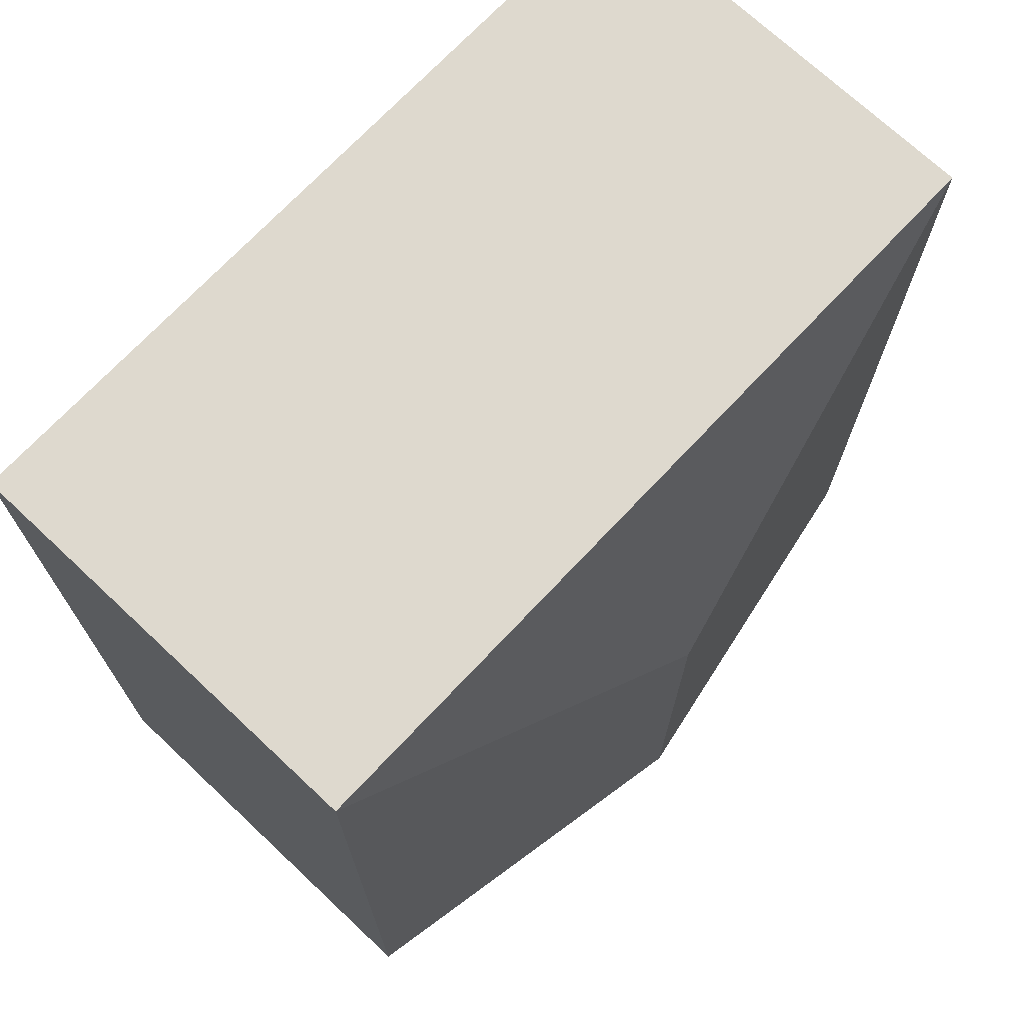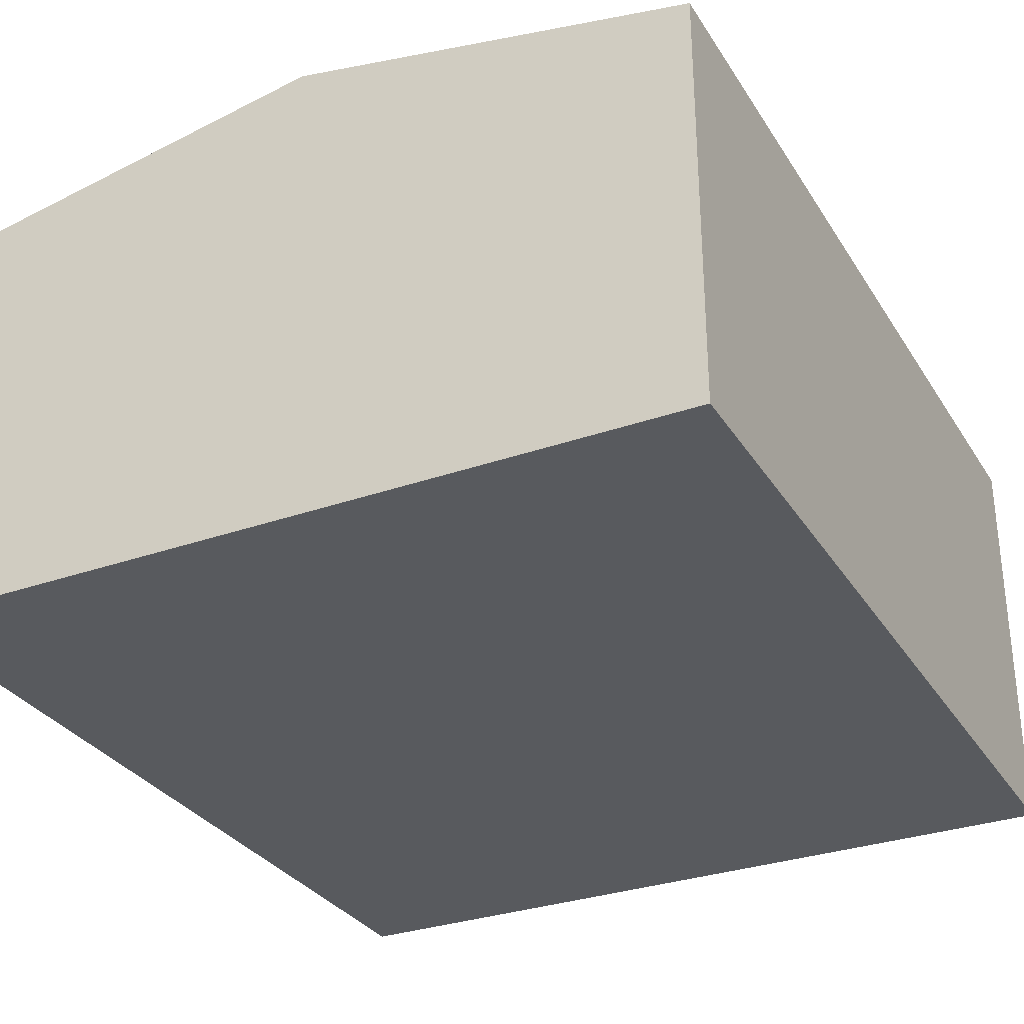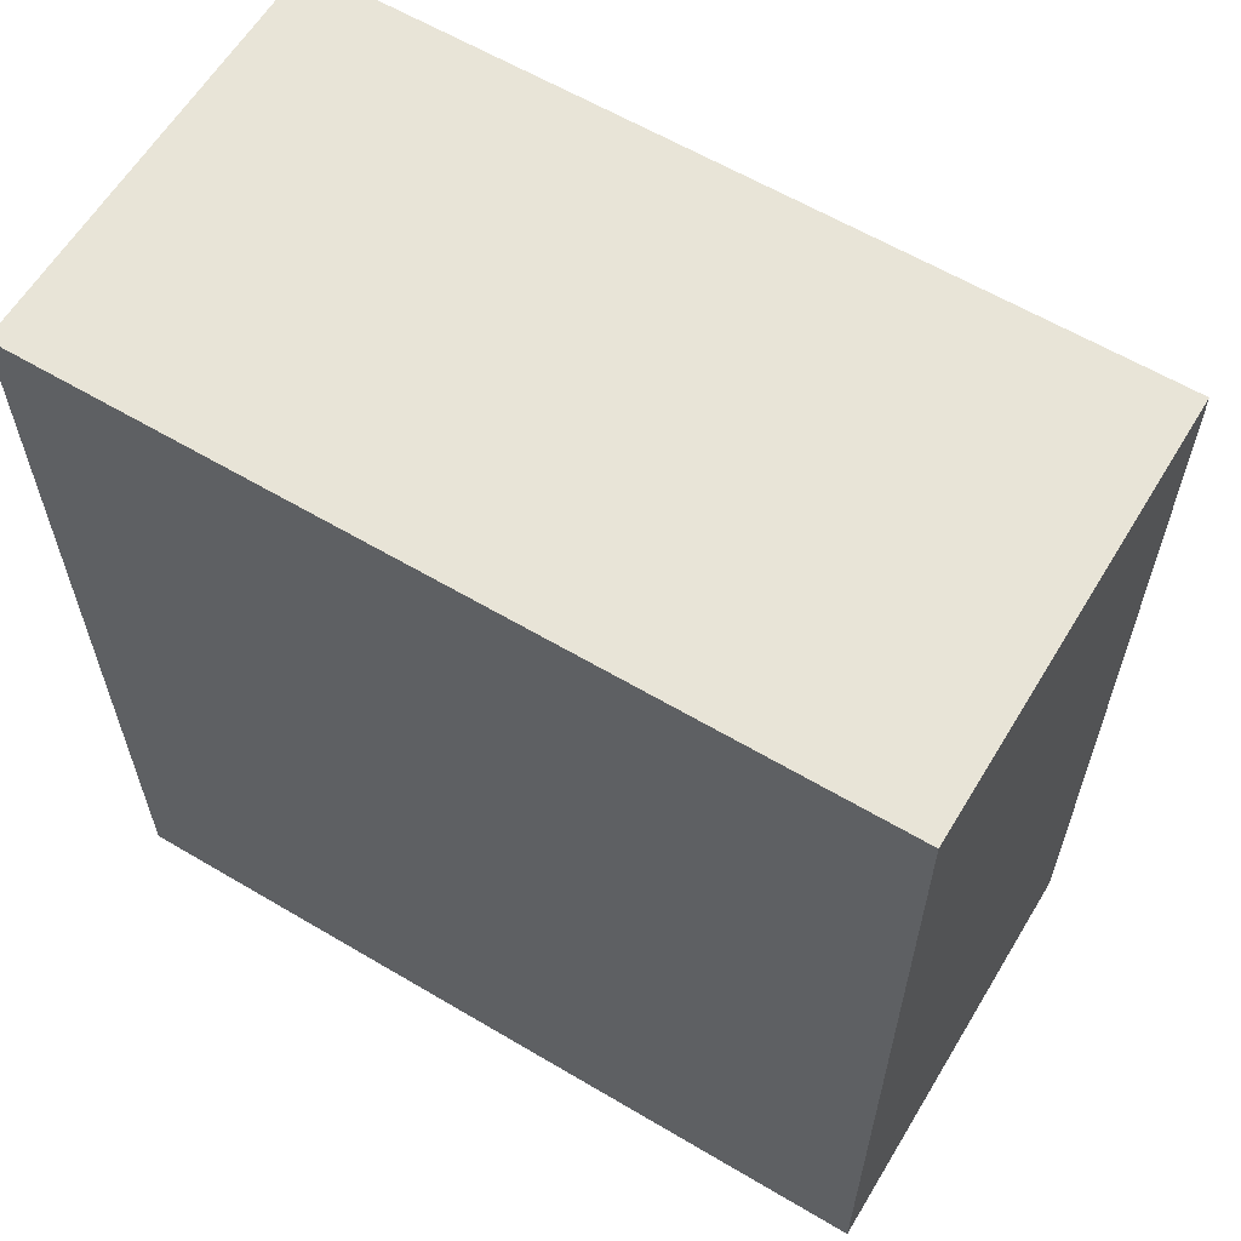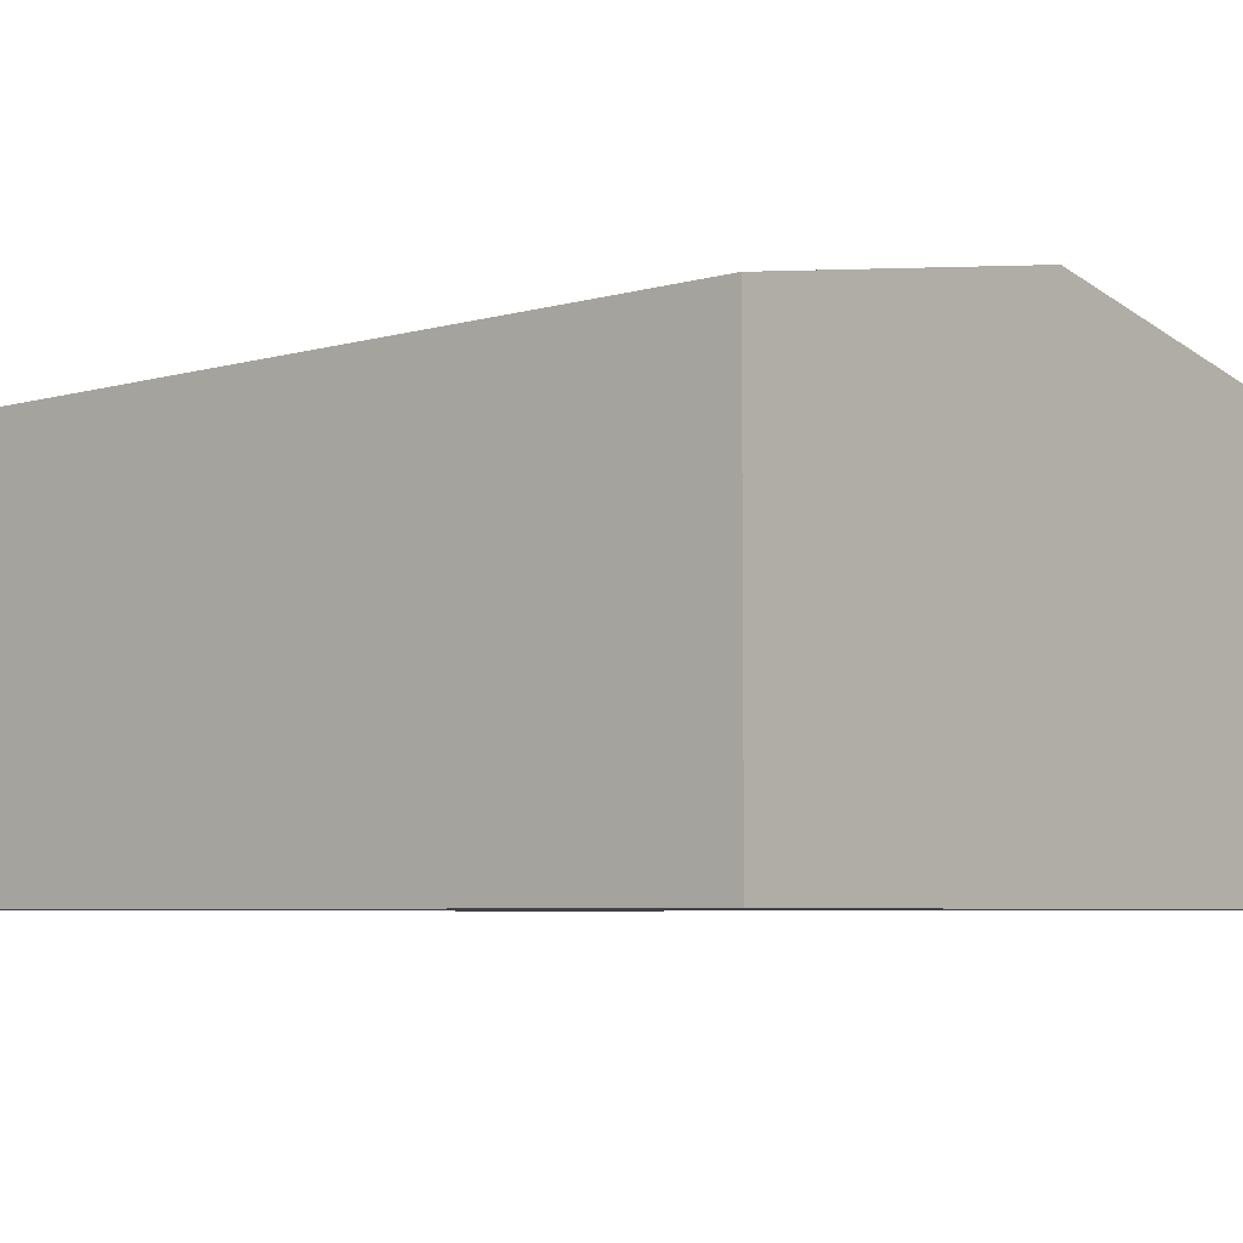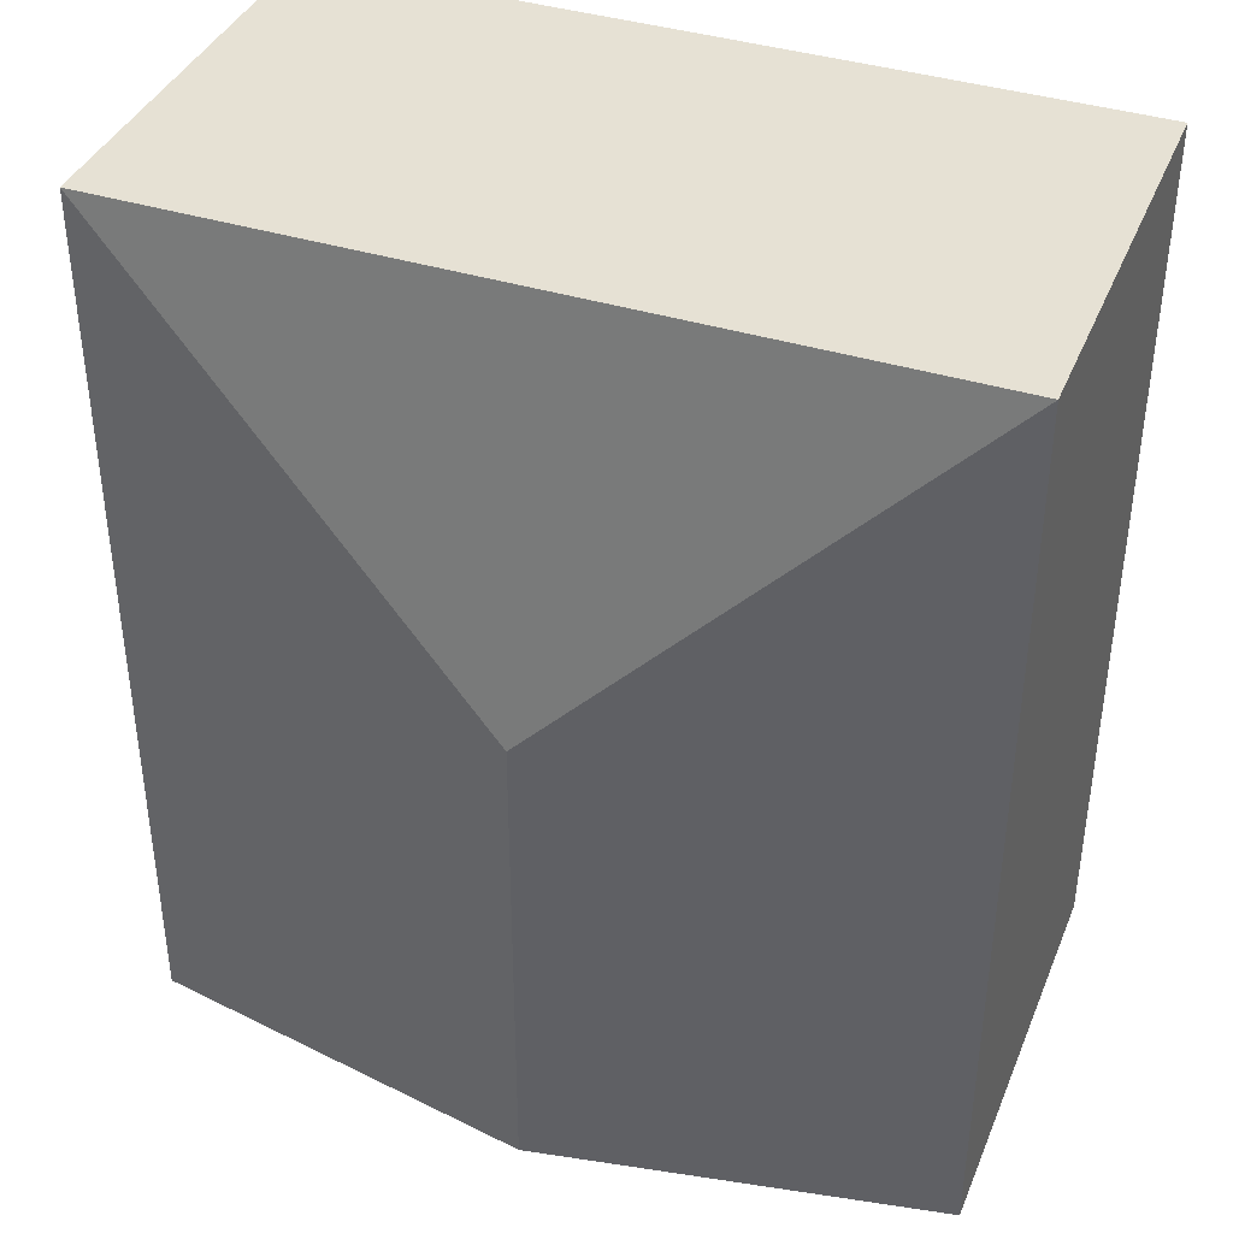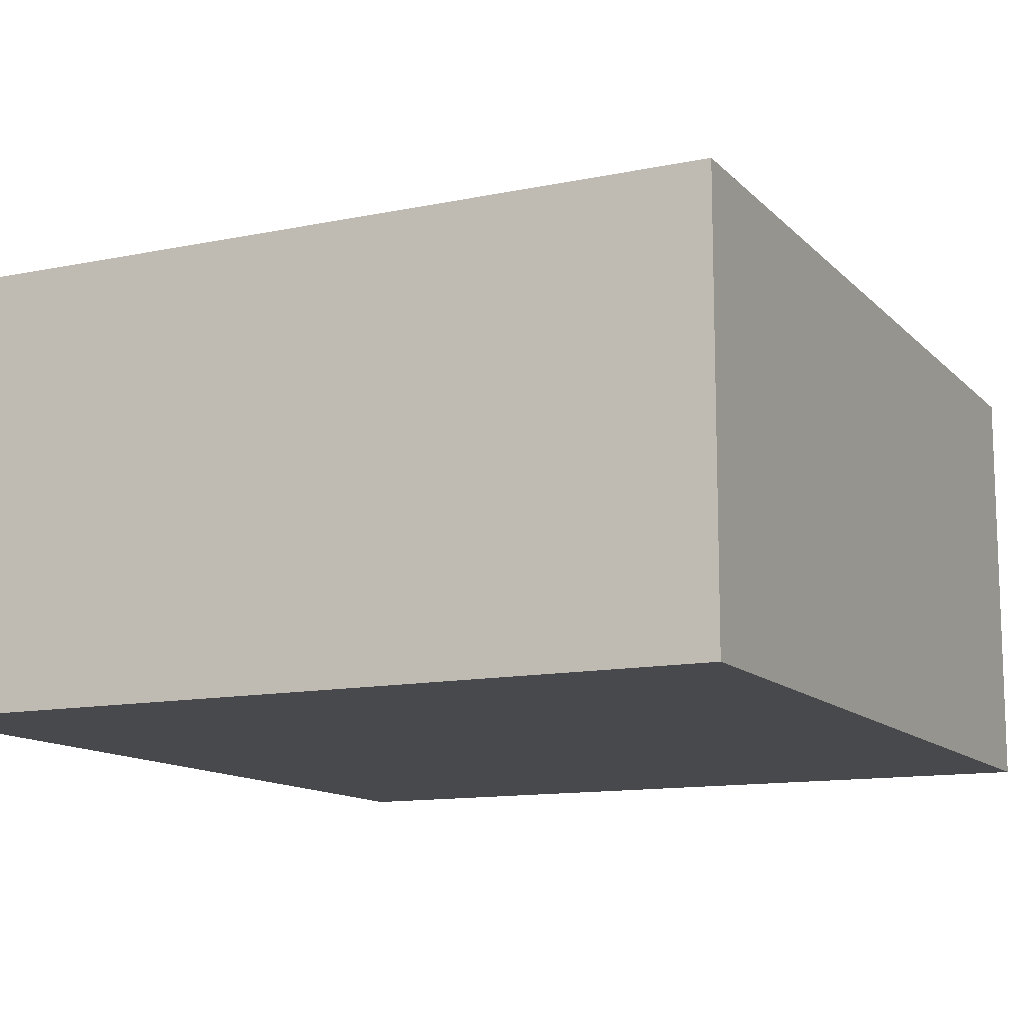
<metadata>
{"format":"obj","ext":"obj","renderer":"f3d","projection":"perspective","resolution":1024,"background":"white","views":[{"elev":71.7,"azim":133.2,"up":"+Z"},{"elev":-31.0,"azim":-153.3,"up":"+Y"},{"elev":61.4,"azim":31.1,"up":"+Z"},{"elev":-5.8,"azim":130.4,"up":"+Y"},{"elev":39.1,"azim":-158.8,"up":"+Z"},{"elev":-12.4,"azim":25.8,"up":"+Y"}]}
</metadata>
<code>
v  1.84 2.278 -1.836
v  3.681 1.938 -4.097
v  1.843 2.278 -4.1
v  3.676 1.938 0.005
v  0.005 1.938 -4.102
v  0 1.938 1.187e-16
v  0.005 2.512e-16 -4.102
v  0 0 0
v  3.676 -3.062e-19 0.005
v  3.681 2.509e-16 -4.097
v  1.843 2.511e-16 -4.1
g defaultobject
f 1 2 3
f 2 1 4
f 5 1 3
f 1 5 6
f 1 6 4
f 7 6 5
f 6 7 8
f 8 4 6
f 4 8 9
f 9 2 4
f 2 9 10
f 3 7 5
f 7 3 2
f 7 2 11
f 11 2 10
f 11 8 7
f 8 11 9
f 9 11 10

</code>
